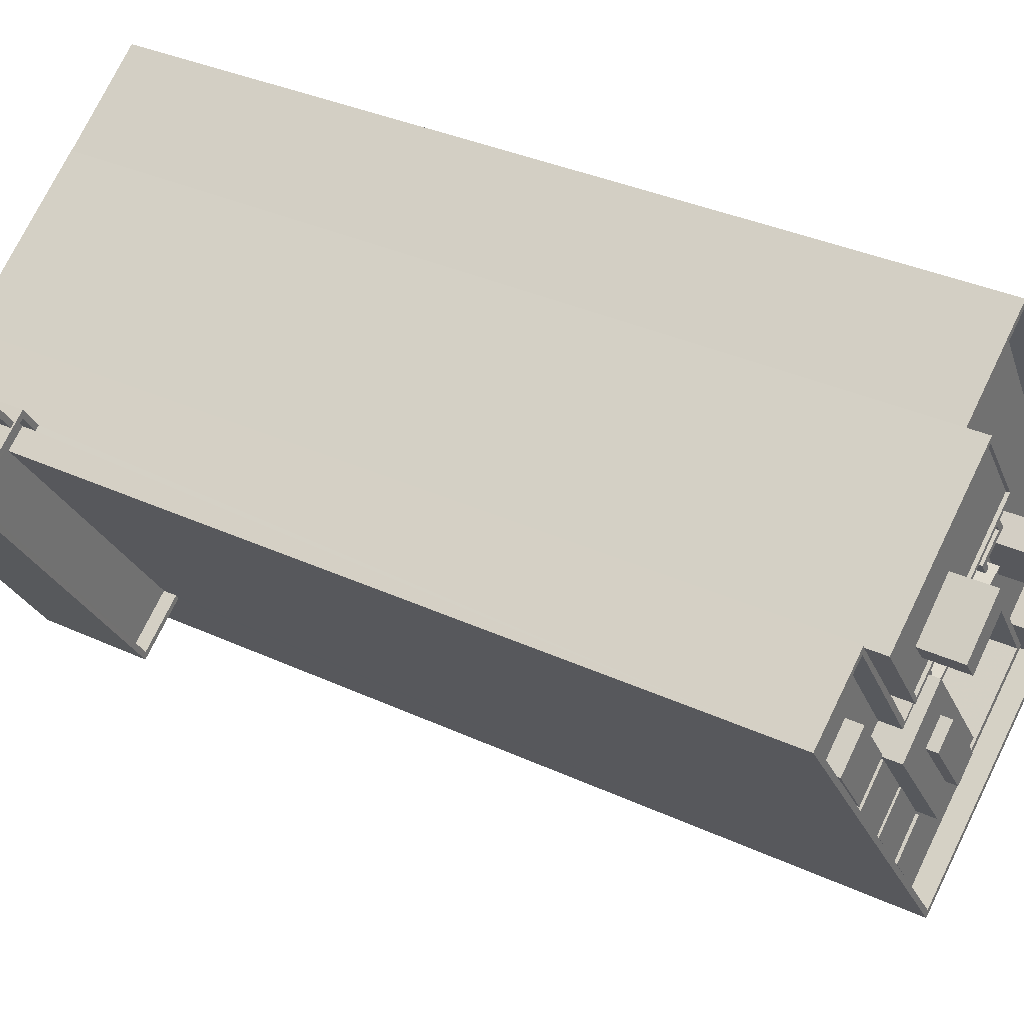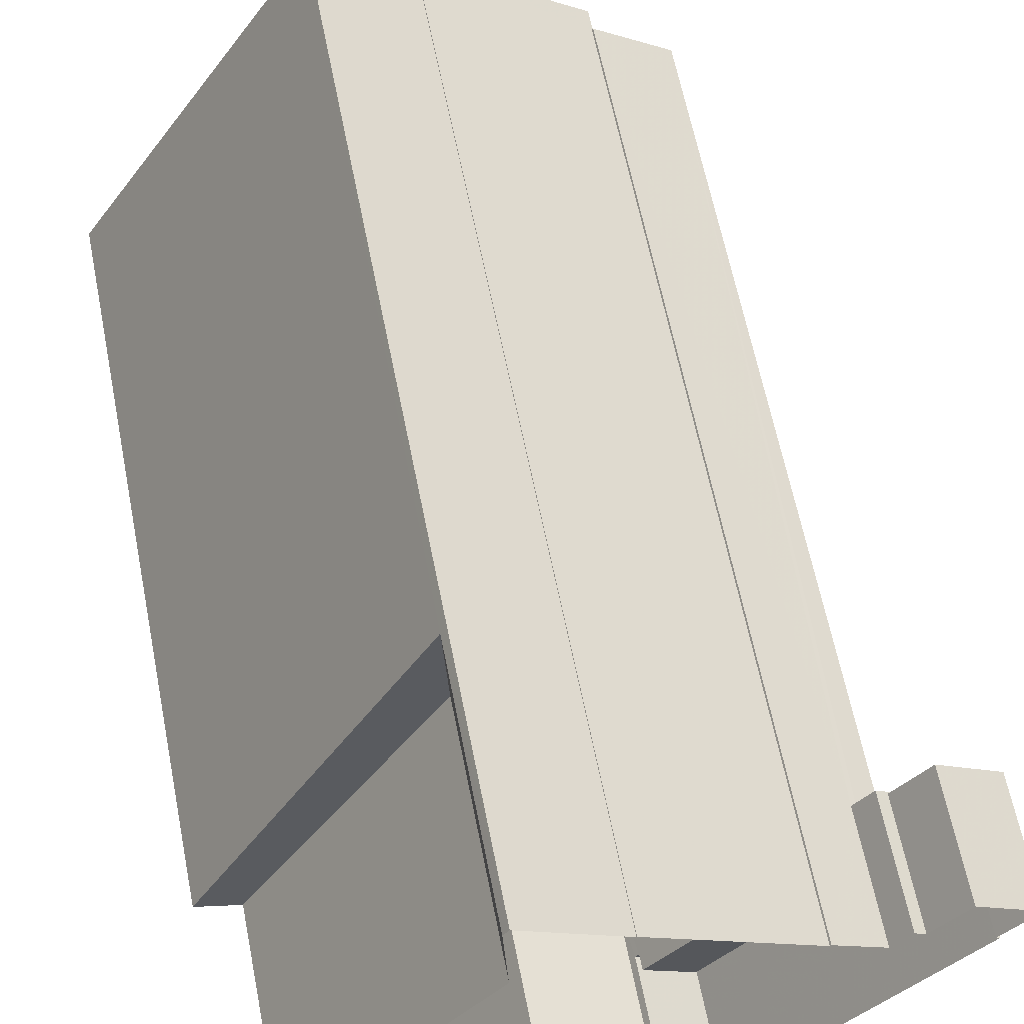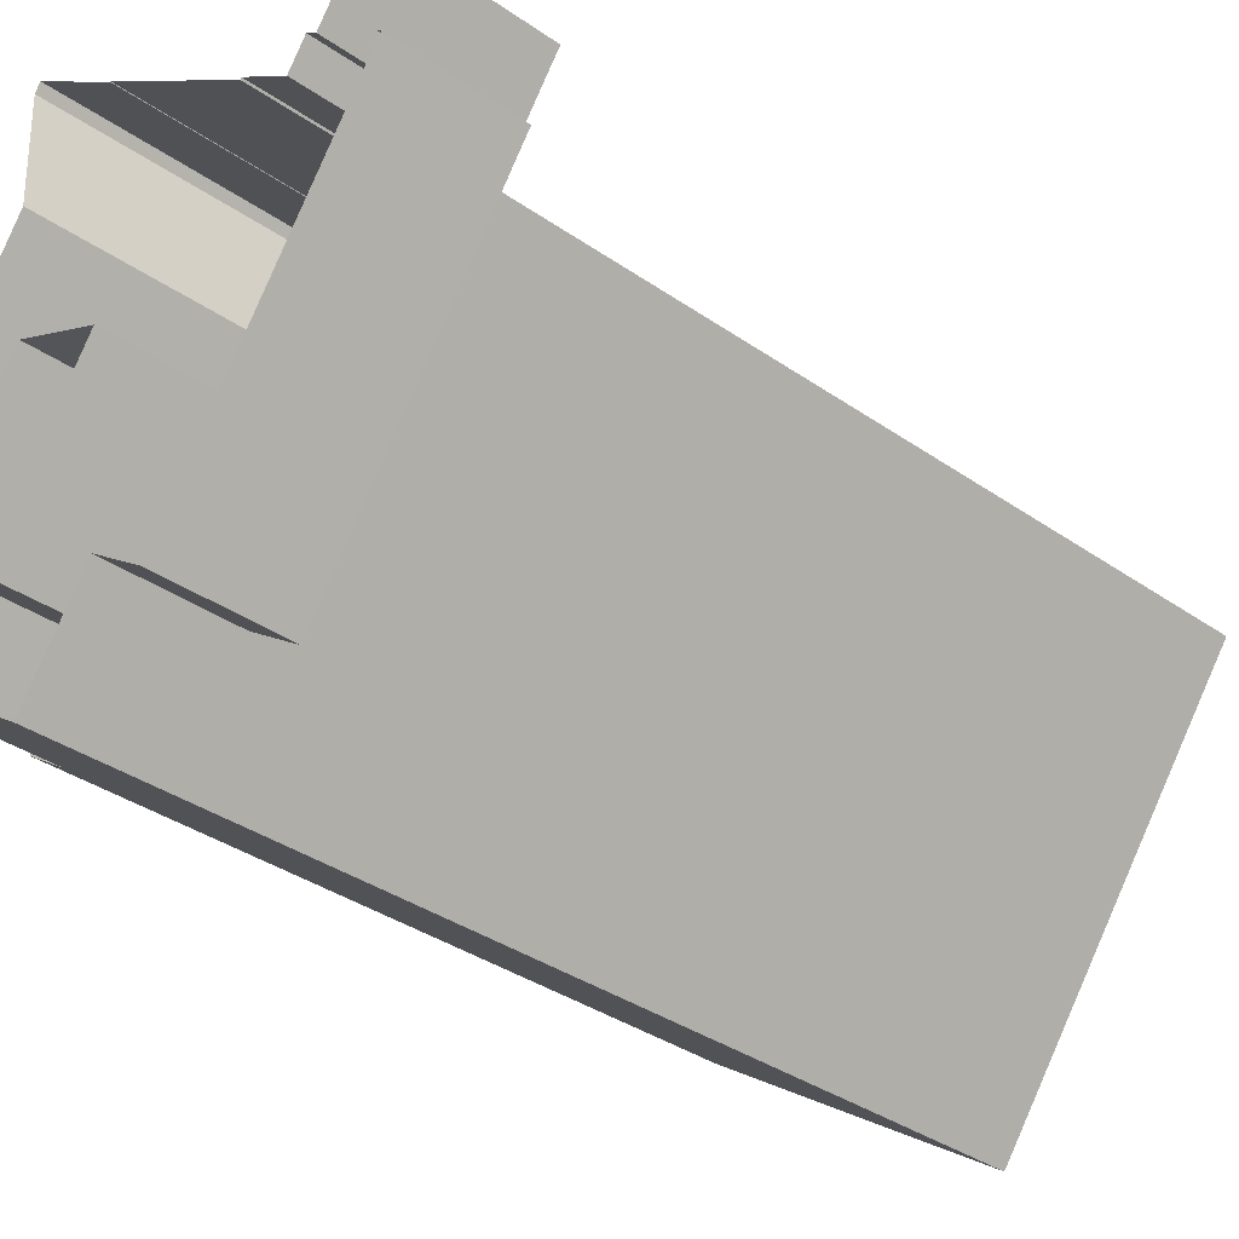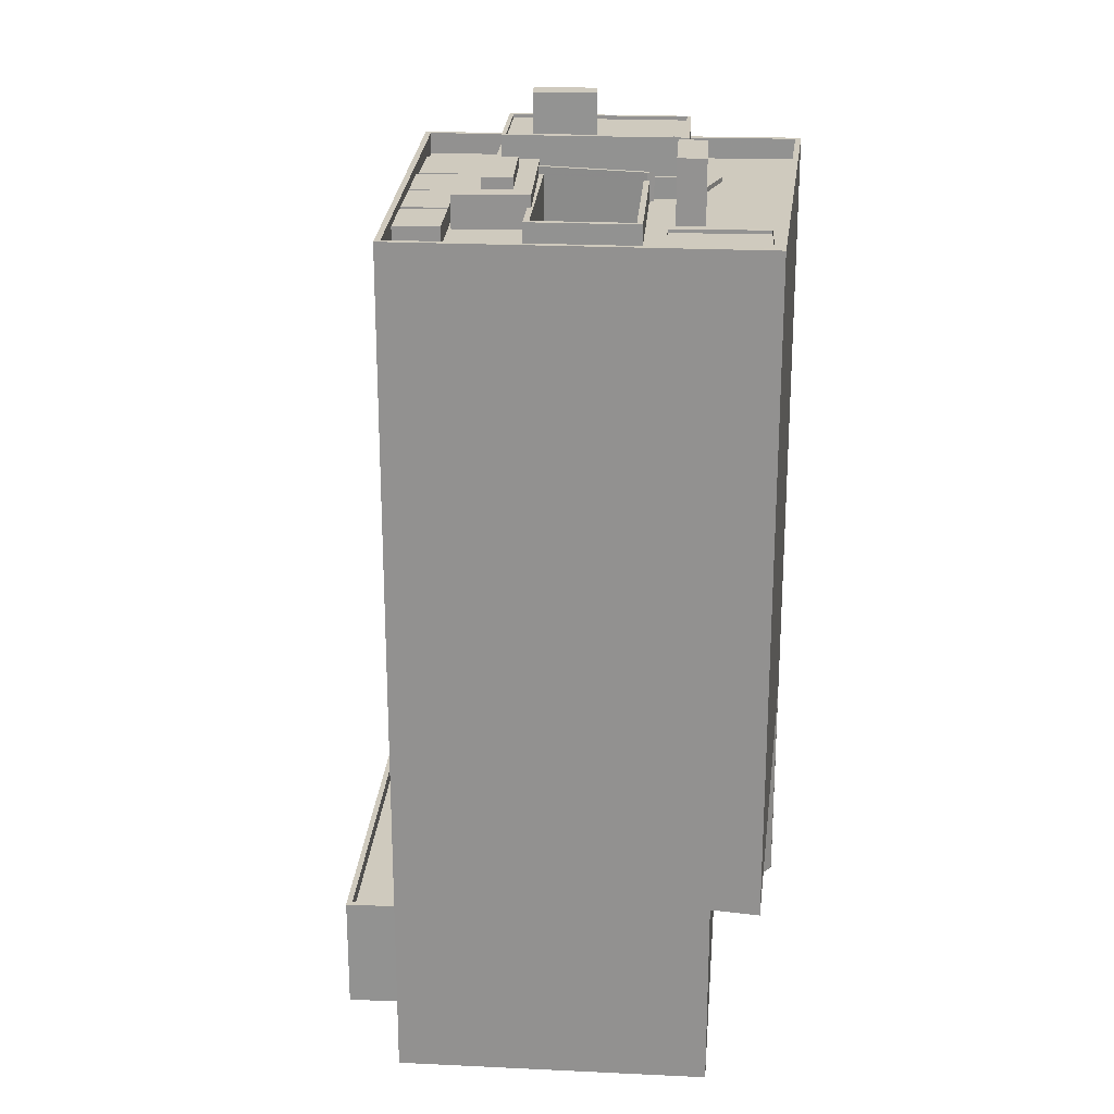
<metadata>
{"format":"obj","ext":"obj","renderer":"f3d","projection":"perspective","resolution":1024,"background":"white","views":[{"elev":33.5,"azim":-57.5,"up":"+Y"},{"elev":62.7,"azim":168.8,"up":"+Y"},{"elev":-35.5,"azim":-132.7,"up":"+Y"},{"elev":23.2,"azim":39.3,"up":"+Z"}]}
</metadata>
<code>
v -1.171e+04 -3.821e+04 14.67
v -1.172e+04 -3.821e+04 14.67
v -1.171e+04 -3.821e+04 14.67
v -1.171e+04 -3.821e+04 14.67
v -1.171e+04 -3.821e+04 14.67
v -1.17e+04 -3.823e+04 14.67
v -1.169e+04 -3.82e+04 14.67
v -1.169e+04 -3.82e+04 14.67
v -1.169e+04 -3.82e+04 14.67
v -1.169e+04 -3.82e+04 14.67
v -1.17e+04 -3.821e+04 14.67
v -1.169e+04 -3.824e+04 14.67
v -1.17e+04 -3.823e+04 14.67
v -1.169e+04 -3.823e+04 14.67
v -1.167e+04 -3.823e+04 14.67
v -1.17e+04 -3.821e+04 14.67
v -1.169e+04 -3.821e+04 14.67
v -1.169e+04 -3.822e+04 14.67
v -1.171e+04 -3.821e+04 14.67
v -1.171e+04 -3.821e+04 14.67
v -1.17e+04 -3.822e+04 14.67
v -1.168e+04 -3.822e+04 14.67
v -1.167e+04 -3.822e+04 28.27
v -1.169e+04 -3.821e+04 30.9
v -1.169e+04 -3.82e+04 31.15
v -1.167e+04 -3.823e+04 28.54
v -1.169e+04 -3.821e+04 74.3
v -1.169e+04 -3.821e+04 74.3
v -1.169e+04 -3.821e+04 74.3
v -1.169e+04 -3.821e+04 74.3
v -1.169e+04 -3.821e+04 74.3
v -1.169e+04 -3.821e+04 73.94
v -1.169e+04 -3.821e+04 73.94
v -1.169e+04 -3.821e+04 73.94
v -1.169e+04 -3.82e+04 73.94
v -1.169e+04 -3.82e+04 73.94
v -1.169e+04 -3.821e+04 73.94
v -1.169e+04 -3.821e+04 73.94
v -1.169e+04 -3.823e+04 73.95
v -1.17e+04 -3.823e+04 73.95
v -1.169e+04 -3.824e+04 73.95
v -1.168e+04 -3.823e+04 73.95
v -1.169e+04 -3.823e+04 73.95
v -1.17e+04 -3.823e+04 73.95
v -1.169e+04 -3.821e+04 73.94
v -1.169e+04 -3.82e+04 73.94
v -1.167e+04 -3.822e+04 73.95
v -1.167e+04 -3.822e+04 73.95
v -1.168e+04 -3.822e+04 73.95
v -1.168e+04 -3.822e+04 73.95
v -1.168e+04 -3.822e+04 73.95
v -1.169e+04 -3.823e+04 73.95
v -1.169e+04 -3.823e+04 73.95
v -1.169e+04 -3.823e+04 73.95
v -1.169e+04 -3.823e+04 73.95
v -1.169e+04 -3.823e+04 73.95
v -1.168e+04 -3.822e+04 73.95
v -1.169e+04 -3.822e+04 73.94
v -1.169e+04 -3.821e+04 73.94
v -1.168e+04 -3.821e+04 73.94
v -1.169e+04 -3.821e+04 73.94
v -1.17e+04 -3.822e+04 73.94
v -1.17e+04 -3.823e+04 73.95
v -1.17e+04 -3.823e+04 73.95
v -1.17e+04 -3.822e+04 73.95
v -1.17e+04 -3.822e+04 73.94
v -1.17e+04 -3.822e+04 73.94
v -1.17e+04 -3.822e+04 73.95
v -1.17e+04 -3.823e+04 73.95
v -1.17e+04 -3.822e+04 73.94
v -1.17e+04 -3.822e+04 73.95
v -1.17e+04 -3.823e+04 73.95
v -1.17e+04 -3.823e+04 73.95
v -1.17e+04 -3.822e+04 73.94
v -1.17e+04 -3.822e+04 73.94
v -1.17e+04 -3.822e+04 73.94
v -1.171e+04 -3.822e+04 73.94
v -1.171e+04 -3.822e+04 73.94
v -1.17e+04 -3.822e+04 73.94
v -1.17e+04 -3.822e+04 73.94
v -1.17e+04 -3.822e+04 73.94
v -1.171e+04 -3.821e+04 73.94
v -1.171e+04 -3.821e+04 73.94
v -1.169e+04 -3.821e+04 73.94
v -1.169e+04 -3.822e+04 73.94
v -1.169e+04 -3.821e+04 73.94
v -1.169e+04 -3.821e+04 73.94
v -1.169e+04 -3.821e+04 73.94
v -1.169e+04 -3.821e+04 73.94
v -1.169e+04 -3.822e+04 73.94
v -1.168e+04 -3.822e+04 75.45
v -1.169e+04 -3.823e+04 75.45
v -1.168e+04 -3.822e+04 75.45
v -1.169e+04 -3.822e+04 75.44
v -1.169e+04 -3.823e+04 75.45
v -1.169e+04 -3.823e+04 75.45
v -1.17e+04 -3.822e+04 75.44
v -1.17e+04 -3.822e+04 75.44
v -1.169e+04 -3.823e+04 75.45
v -1.169e+04 -3.822e+04 75.44
v -1.169e+04 -3.822e+04 75.44
v -1.169e+04 -3.821e+04 75.44
v -1.169e+04 -3.822e+04 75.44
v -1.169e+04 -3.822e+04 75.44
v -1.169e+04 -3.821e+04 75.44
v -1.169e+04 -3.821e+04 75.44
v -1.169e+04 -3.821e+04 75.44
v -1.169e+04 -3.821e+04 75.44
v -1.169e+04 -3.821e+04 75.44
v -1.169e+04 -3.824e+04 75.45
v -1.167e+04 -3.822e+04 75.45
v -1.169e+04 -3.824e+04 75.45
v -1.169e+04 -3.82e+04 75.44
v -1.169e+04 -3.82e+04 75.44
v -1.171e+04 -3.821e+04 75.44
v -1.171e+04 -3.821e+04 75.44
v -1.17e+04 -3.821e+04 75.44
v -1.169e+04 -3.82e+04 75.44
v -1.17e+04 -3.821e+04 75.44
v -1.17e+04 -3.821e+04 75.44
v -1.169e+04 -3.82e+04 75.44
v -1.17e+04 -3.822e+04 75.44
v -1.17e+04 -3.822e+04 75.44
v -1.17e+04 -3.822e+04 75.44
v -1.171e+04 -3.821e+04 75.44
v -1.17e+04 -3.822e+04 75.44
v -1.17e+04 -3.822e+04 75.44
v -1.17e+04 -3.822e+04 75.44
v -1.167e+04 -3.822e+04 75.45
v -1.17e+04 -3.822e+04 75.44
v -1.17e+04 -3.822e+04 75.44
v -1.17e+04 -3.821e+04 79.63
v -1.17e+04 -3.821e+04 79.63
v -1.17e+04 -3.821e+04 79.63
v -1.17e+04 -3.821e+04 79.63
v -1.17e+04 -3.821e+04 76.67
v -1.169e+04 -3.82e+04 76.67
v -1.17e+04 -3.821e+04 76.67
v -1.17e+04 -3.821e+04 76.67
v -1.17e+04 -3.821e+04 76.67
v -1.169e+04 -3.821e+04 76.67
v -1.17e+04 -3.821e+04 76.67
v -1.17e+04 -3.821e+04 76.67
v -1.169e+04 -3.821e+04 76.67
v -1.17e+04 -3.822e+04 76.67
v -1.17e+04 -3.822e+04 76.92
v -1.17e+04 -3.821e+04 76.92
v -1.17e+04 -3.821e+04 76.92
v -1.17e+04 -3.822e+04 76.92
v -1.169e+04 -3.82e+04 76.92
v -1.169e+04 -3.82e+04 76.92
v -1.169e+04 -3.821e+04 76.92
v -1.169e+04 -3.821e+04 76.92
v -1.17e+04 -3.822e+04 77.04
v -1.169e+04 -3.823e+04 77.04
v -1.17e+04 -3.822e+04 77.04
v -1.169e+04 -3.823e+04 77.04
v -1.17e+04 -3.822e+04 76.26
v -1.17e+04 -3.822e+04 76.26
v -1.17e+04 -3.822e+04 76.26
v -1.17e+04 -3.822e+04 76.26
v -1.169e+04 -3.822e+04 76.26
v -1.17e+04 -3.822e+04 76.26
v -1.169e+04 -3.823e+04 76.27
v -1.169e+04 -3.823e+04 76.27
v -1.169e+04 -3.823e+04 76.27
v -1.169e+04 -3.823e+04 76.27
v -1.17e+04 -3.822e+04 71.99
v -1.169e+04 -3.822e+04 71.99
v -1.169e+04 -3.821e+04 71.99
v -1.17e+04 -3.822e+04 71.99
v -1.17e+04 -3.822e+04 71.99
v -1.17e+04 -3.822e+04 71.99
v -1.169e+04 -3.821e+04 71.99
v -1.169e+04 -3.821e+04 71.99
v -1.17e+04 -3.822e+04 75.99
v -1.17e+04 -3.822e+04 75.99
v -1.169e+04 -3.822e+04 75.99
v -1.169e+04 -3.821e+04 75.99
v -1.169e+04 -3.821e+04 78.46
v -1.168e+04 -3.822e+04 78.47
v -1.168e+04 -3.822e+04 78.47
v -1.168e+04 -3.821e+04 78.46
v -1.17e+04 -3.823e+04 75.22
v -1.169e+04 -3.823e+04 75.22
v -1.169e+04 -3.823e+04 75.22
v -1.169e+04 -3.823e+04 75.22
v -1.168e+04 -3.823e+04 75.19
v -1.168e+04 -3.823e+04 75.19
v -1.168e+04 -3.822e+04 75.19
v -1.167e+04 -3.822e+04 75.19
v -1.167e+04 -3.822e+04 75.19
v -1.168e+04 -3.823e+04 75.44
v -1.167e+04 -3.822e+04 75.44
v -1.167e+04 -3.822e+04 75.44
v -1.168e+04 -3.822e+04 75.44
v -1.168e+04 -3.823e+04 75.44
v -1.168e+04 -3.823e+04 75.44
v -1.167e+04 -3.822e+04 75.44
v -1.167e+04 -3.822e+04 75.44
v -1.168e+04 -3.822e+04 75.44
v -1.167e+04 -3.822e+04 75.44
v -1.17e+04 -3.823e+04 75.18
v -1.17e+04 -3.823e+04 75.18
v -1.17e+04 -3.823e+04 75.18
v -1.17e+04 -3.822e+04 75.18
v -1.17e+04 -3.822e+04 75.14
v -1.17e+04 -3.823e+04 75.15
v -1.17e+04 -3.822e+04 75.15
v -1.17e+04 -3.822e+04 75.14
v -1.171e+04 -3.822e+04 75.11
v -1.17e+04 -3.822e+04 75.11
v -1.17e+04 -3.822e+04 75.11
v -1.17e+04 -3.822e+04 75.11
v -1.171e+04 -3.821e+04 21.95
v -1.171e+04 -3.821e+04 21.95
v -1.171e+04 -3.821e+04 21.95
v -1.171e+04 -3.821e+04 21.95
v -1.171e+04 -3.821e+04 21.95
v -1.171e+04 -3.821e+04 21.95
v -1.171e+04 -3.821e+04 21.95
v -1.171e+04 -3.821e+04 21.95
v -1.17e+04 -3.823e+04 21.96
v -1.17e+04 -3.823e+04 21.96
v -1.171e+04 -3.822e+04 21.95
v -1.171e+04 -3.822e+04 21.95
v -1.171e+04 -3.821e+04 22.95
v -1.171e+04 -3.821e+04 22.95
v -1.171e+04 -3.821e+04 22.95
v -1.17e+04 -3.823e+04 22.96
v -1.17e+04 -3.823e+04 22.96
v -1.17e+04 -3.823e+04 22.96
v -1.17e+04 -3.823e+04 22.96
v -1.171e+04 -3.821e+04 22.95
v -1.171e+04 -3.821e+04 22.95
v -1.171e+04 -3.822e+04 22.95
v -1.171e+04 -3.821e+04 21.83
v -1.171e+04 -3.821e+04 21.83
v -1.172e+04 -3.821e+04 21.83
v -1.171e+04 -3.821e+04 21.83
v -1.171e+04 -3.821e+04 22.83
v -1.171e+04 -3.821e+04 22.83
v -1.172e+04 -3.821e+04 22.83
v -1.172e+04 -3.821e+04 22.83
v -1.171e+04 -3.821e+04 22.83
v -1.171e+04 -3.821e+04 22.83
v -1.171e+04 -3.821e+04 22.83
v -1.171e+04 -3.821e+04 22.83
v -1.171e+04 -3.821e+04 22.83
v -1.171e+04 -3.821e+04 22.83
v -1.171e+04 -3.821e+04 22.83
v -1.171e+04 -3.821e+04 22.83
v -1.171e+04 -3.822e+04 22.83
v -1.171e+04 -3.822e+04 22.83
v -1.171e+04 -3.821e+04 22.83
v -1.171e+04 -3.822e+04 22.83
f 1 2 3
f 4 1 5
f 6 4 5
f 7 8 9
f 10 9 11
f 12 13 14
f 13 6 5
f 15 12 14
f 16 11 5
f 8 17 9
f 15 18 17
f 19 20 5
f 1 3 19
f 1 19 5
f 9 21 11
f 14 13 21
f 21 13 5
f 22 15 14
f 11 21 5
f 17 18 9
f 22 18 15
f 18 21 9
f 23 24 25
f 23 26 24
f 27 28 29
f 28 30 31
f 29 28 31
f 32 33 34
f 35 36 34
f 37 33 32
f 35 34 38
f 34 33 38
f 39 40 41
f 42 43 41
f 39 44 40
f 45 46 35
f 47 46 48
f 49 48 50
f 51 42 49
f 52 53 54
f 52 39 41
f 53 55 54
f 38 45 35
f 43 56 53
f 51 57 58
f 58 57 59
f 60 45 61
f 42 51 43
f 50 48 60
f 49 50 57
f 43 52 41
f 60 46 45
f 60 48 46
f 49 57 51
f 43 53 52
f 62 63 64
f 65 66 67
f 65 68 66
f 63 69 64
f 70 62 64
f 68 65 71
f 69 71 65
f 64 69 65
f 72 68 71
f 72 55 68
f 63 40 73
f 69 63 73
f 55 72 54
f 40 44 73
f 44 54 72
f 73 44 72
f 74 75 76
f 77 78 79
f 76 80 74
f 74 81 75
f 67 66 81
f 78 62 79
f 79 70 67
f 79 62 70
f 79 67 74
f 67 81 74
f 82 83 80
f 76 82 80
f 83 78 77
f 83 77 80
f 84 85 86
f 84 86 87
f 88 89 87
f 90 58 86
f 61 88 60
f 87 59 60
f 58 59 86
f 86 59 87
f 88 87 60
f 91 92 93
f 94 91 93
f 95 92 96
f 97 98 99
f 99 95 96
f 97 99 96
f 100 91 101
f 91 94 101
f 91 96 92
f 102 103 104
f 105 103 102
f 102 106 107
f 107 106 108
f 107 108 109
f 105 102 107
f 110 111 112
f 113 111 114
f 115 110 116
f 117 115 116
f 118 113 114
f 119 120 117
f 121 113 118
f 122 123 124
f 123 119 125
f 126 124 127
f 126 127 128
f 129 111 113
f 112 111 129
f 128 127 130
f 124 131 127
f 116 110 112
f 125 131 123
f 125 117 116
f 125 119 117
f 123 131 124
f 132 133 134
f 132 135 133
f 136 137 138
f 138 139 140
f 136 141 137
f 136 138 140
f 140 139 142
f 143 141 136
f 141 143 144
f 139 145 142
f 145 144 143
f 145 143 142
f 146 147 148
f 146 149 147
f 147 150 151
f 148 147 151
f 150 152 151
f 152 153 151
f 149 146 152
f 146 153 152
f 154 155 156
f 154 157 155
f 158 159 160
f 161 159 158
f 162 161 163
f 161 158 163
f 162 163 164
f 164 165 162
f 165 166 167
f 160 166 158
f 167 166 160
f 165 164 166
f 168 169 170
f 171 168 170
f 172 171 173
f 170 174 175
f 173 171 175
f 171 170 175
f 176 177 178
f 179 176 178
f 180 181 182
f 183 180 182
f 184 185 186
f 187 184 186
f 188 189 190
f 190 189 191
f 189 192 191
f 193 194 195
f 196 197 198
f 194 199 195
f 200 201 196
f 196 201 197
f 199 202 200
f 195 199 200
f 201 200 202
f 203 204 205
f 206 203 205
f 207 208 209
f 210 207 209
f 211 212 213
f 214 211 213
f 215 216 217
f 216 215 218
f 219 220 221
f 219 221 222
f 222 218 215
f 222 221 218
f 221 223 224
f 225 223 221
f 226 225 221
f 221 220 226
f 227 228 229
f 230 231 232
f 233 232 231
f 228 234 229
f 235 227 229
f 234 233 231
f 231 236 234
f 229 234 236
f 237 238 239
f 237 240 238
f 241 242 243
f 244 241 243
f 244 245 246
f 245 247 248
f 245 248 246
f 244 243 245
f 249 250 251
f 249 252 250
f 253 254 255
f 253 256 254
f 88 31 30
f 89 88 30
f 37 27 33
f 37 28 27
f 33 27 38
f 38 29 45
f 38 27 29
f 29 31 61
f 29 61 45
f 31 88 61
f 120 16 117
f 120 11 16
f 218 221 235
f 5 227 16
f 221 115 235
f 16 227 117
f 227 115 117
f 235 115 227
f 97 96 14
f 21 97 14
f 96 22 14
f 96 91 22
f 100 22 91
f 100 18 22
f 118 7 9
f 118 114 7
f 114 111 25
f 111 23 25
f 7 114 25
f 8 7 25
f 23 111 26
f 15 26 12
f 12 26 110
f 26 111 110
f 230 115 221
f 115 230 110
f 110 232 12
f 221 224 230
f 12 232 13
f 230 232 110
f 172 122 124
f 172 173 122
f 172 124 126
f 171 172 126
f 168 171 126
f 128 168 126
f 169 105 170
f 169 103 105
f 174 105 107
f 174 170 105
f 109 174 107
f 109 175 174
f 83 116 78
f 78 116 62
f 62 116 63
f 63 116 112
f 40 63 112
f 40 112 41
f 116 83 82
f 125 116 82
f 75 131 76
f 76 125 82
f 76 131 125
f 95 43 92
f 95 56 43
f 92 43 51
f 93 92 51
f 51 58 93
f 58 90 94
f 93 58 94
f 85 84 102
f 104 85 102
f 87 102 84
f 87 106 102
f 87 89 30
f 87 30 106
f 106 28 108
f 28 37 32
f 28 32 108
f 106 30 28
f 46 113 35
f 113 121 35
f 121 36 35
f 194 129 199
f 47 199 46
f 46 199 113
f 199 129 113
f 193 129 194
f 129 197 112
f 112 197 41
f 41 197 42
f 193 189 188
f 193 188 198
f 129 198 197
f 129 193 198
f 143 134 133
f 143 136 134
f 142 143 133
f 135 142 133
f 132 142 135
f 132 140 142
f 136 140 132
f 134 136 132
f 138 147 139
f 139 149 145
f 139 147 149
f 137 147 138
f 137 150 147
f 144 152 141
f 141 150 137
f 141 152 150
f 144 149 152
f 144 145 149
f 32 34 108
f 173 175 109
f 34 153 108
f 109 153 146
f 108 153 109
f 122 146 123
f 173 109 122
f 122 109 146
f 119 148 120
f 148 151 120
f 120 10 11
f 120 151 10
f 121 153 34
f 153 121 151
f 151 118 10
f 36 121 34
f 10 118 9
f 121 118 151
f 148 123 146
f 148 119 123
f 164 156 155
f 164 163 156
f 164 155 157
f 166 164 157
f 166 157 154
f 158 166 154
f 158 154 156
f 163 158 156
f 127 176 130
f 161 176 127
f 98 162 99
f 99 162 165
f 177 162 98
f 161 177 176
f 161 162 177
f 99 165 95
f 165 167 95
f 95 53 56
f 95 167 53
f 159 81 66
f 66 68 160
f 167 68 55
f 159 66 160
f 160 68 167
f 167 55 53
f 161 127 131
f 161 131 159
f 131 81 159
f 131 75 81
f 21 18 97
f 98 97 177
f 100 101 178
f 18 100 97
f 97 178 177
f 97 100 178
f 90 86 94
f 101 94 178
f 178 94 179
f 94 86 179
f 104 179 86
f 176 179 103
f 130 176 128
f 85 104 86
f 168 128 169
f 128 103 169
f 179 104 103
f 176 103 128
f 181 50 182
f 181 57 50
f 180 57 181
f 180 59 57
f 60 59 180
f 183 60 180
f 50 60 183
f 182 50 183
f 52 187 186
f 52 54 187
f 52 186 185
f 39 52 185
f 184 44 39
f 185 184 39
f 54 184 187
f 54 44 184
f 196 188 190
f 196 198 188
f 191 196 190
f 191 200 196
f 200 191 192
f 195 200 192
f 189 193 195
f 192 189 195
f 48 201 202
f 48 49 201
f 47 48 202
f 199 47 202
f 42 197 201
f 49 42 201
f 72 206 205
f 72 71 206
f 204 72 205
f 204 73 72
f 73 204 203
f 69 73 203
f 71 69 203
f 206 71 203
f 65 210 209
f 65 67 210
f 208 65 209
f 208 64 65
f 207 70 64
f 208 207 64
f 210 70 207
f 210 67 70
f 74 80 214
f 213 74 214
f 79 213 212
f 79 74 213
f 79 212 211
f 77 79 211
f 80 211 214
f 80 77 211
f 253 236 256
f 225 256 223
f 223 256 231
f 256 236 231
f 255 220 219
f 255 236 253
f 255 219 252
f 216 249 217
f 236 252 229
f 252 249 229
f 229 249 216
f 236 255 252
f 218 229 216
f 218 235 229
f 230 223 231
f 230 224 223
f 241 1 4
f 4 234 241
f 19 248 20
f 247 234 228
f 240 237 242
f 20 248 228
f 241 234 242
f 240 242 247
f 248 247 228
f 242 234 247
f 5 20 228
f 227 5 228
f 6 233 234
f 4 6 234
f 13 233 6
f 13 232 233
f 246 248 19
f 3 246 19
f 246 2 244
f 246 3 2
f 1 244 2
f 1 241 244
f 256 226 254
f 256 225 226
f 249 251 215
f 217 249 215
f 215 251 250
f 222 215 250
f 243 237 239
f 243 242 237
f 255 254 226
f 220 255 226
f 243 239 238
f 245 243 238
f 240 247 245
f 238 240 245
f 252 222 250
f 252 219 222
f 26 15 17
f 24 26 17
f 8 24 17
f 8 25 24

</code>
